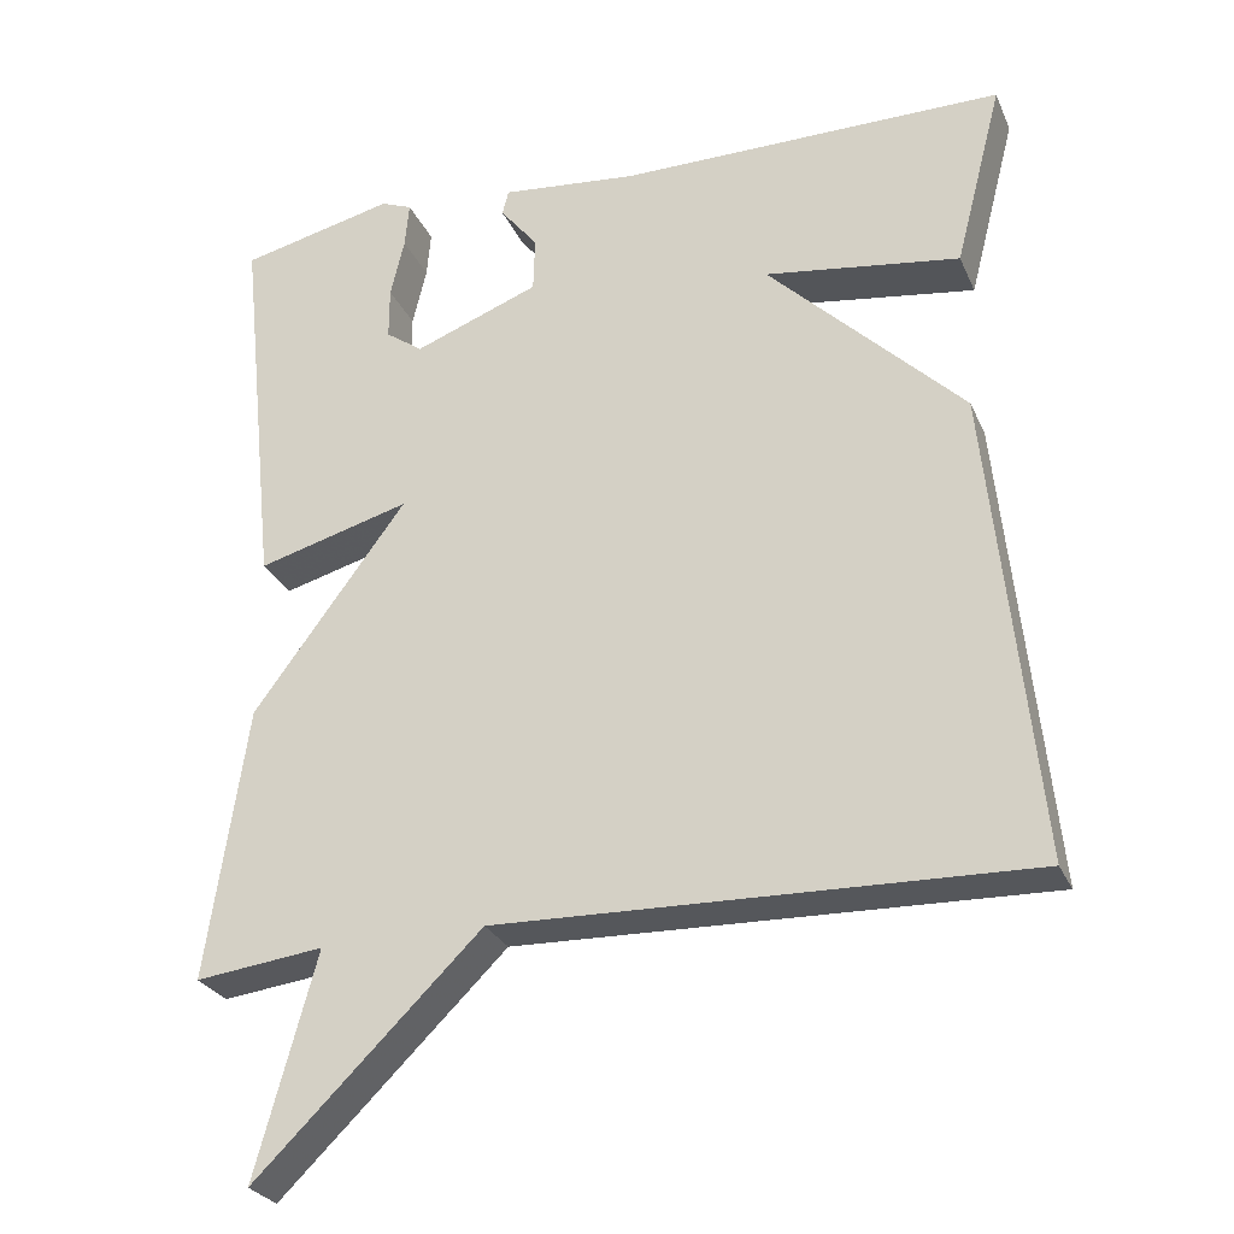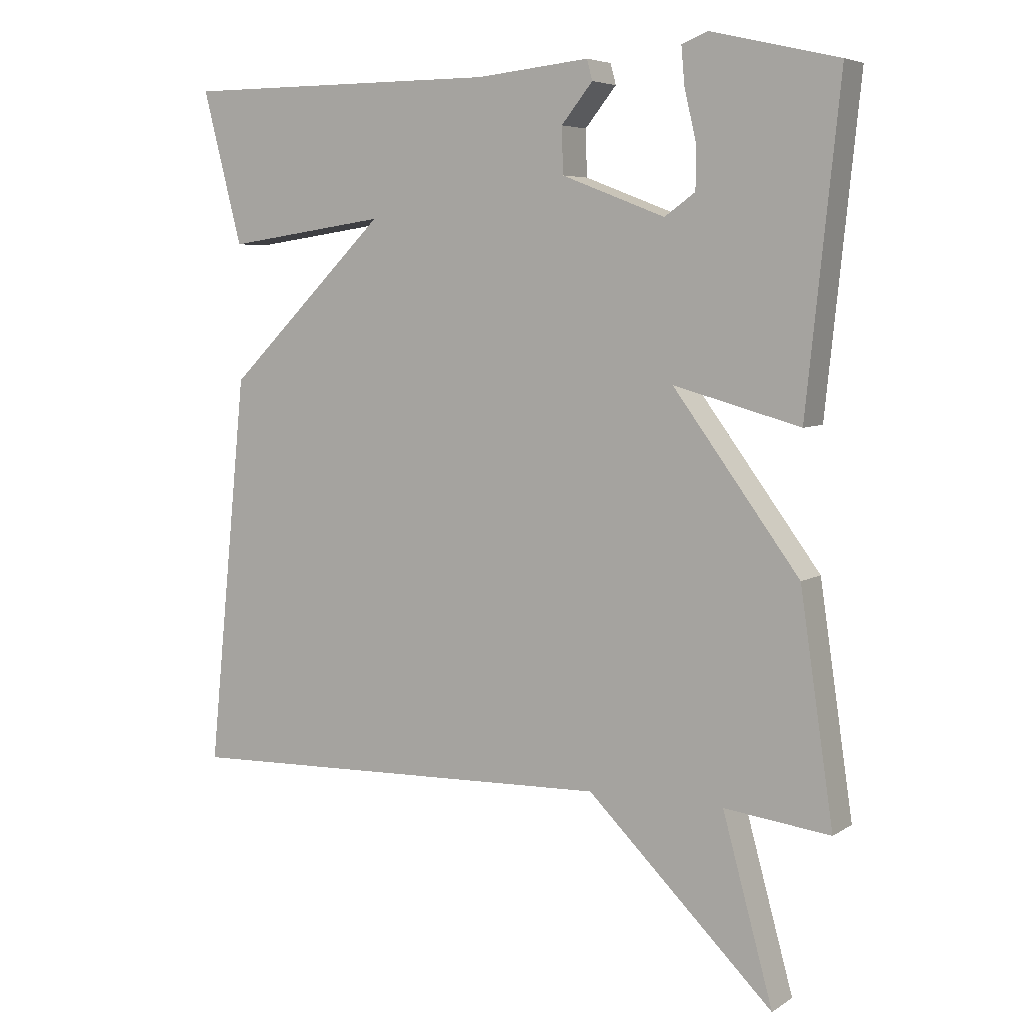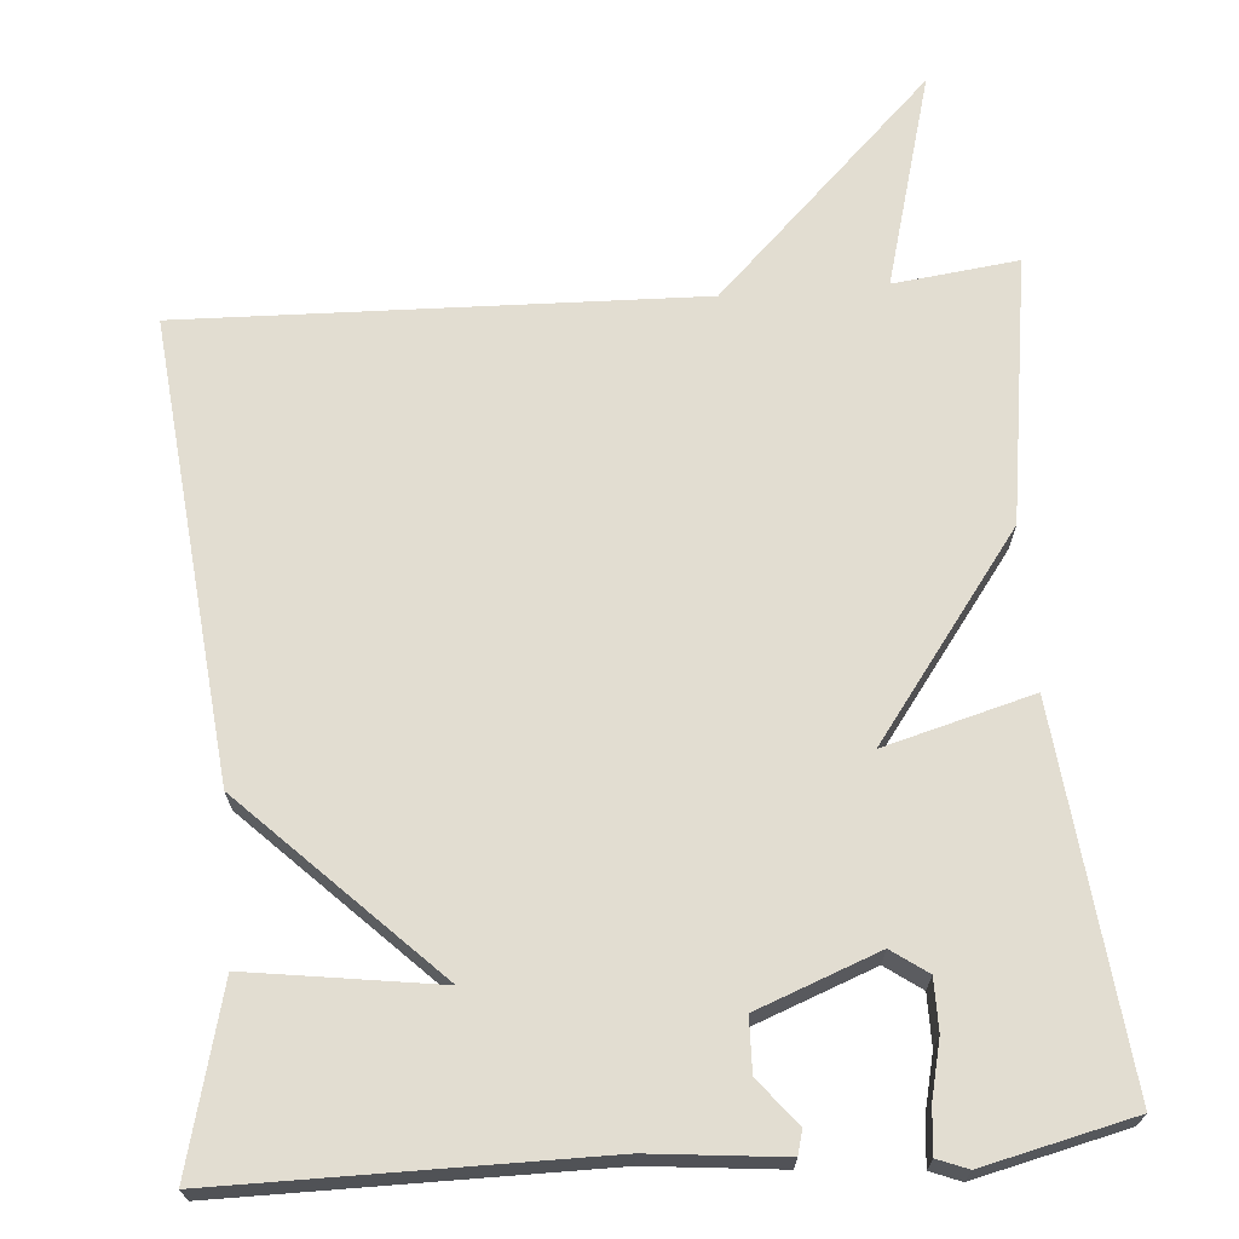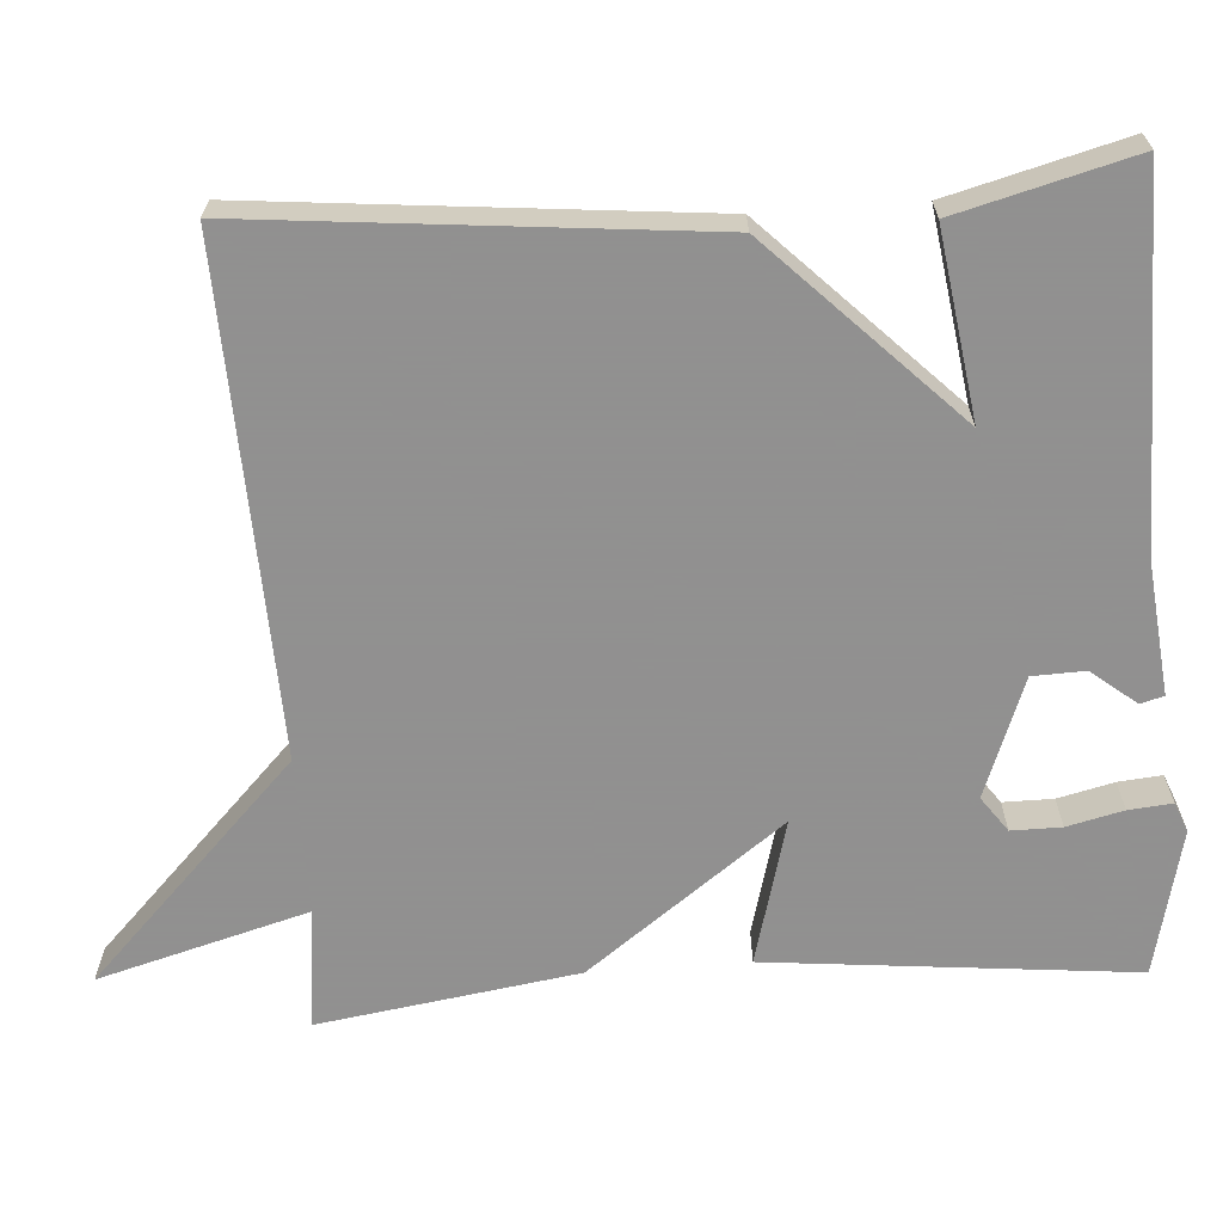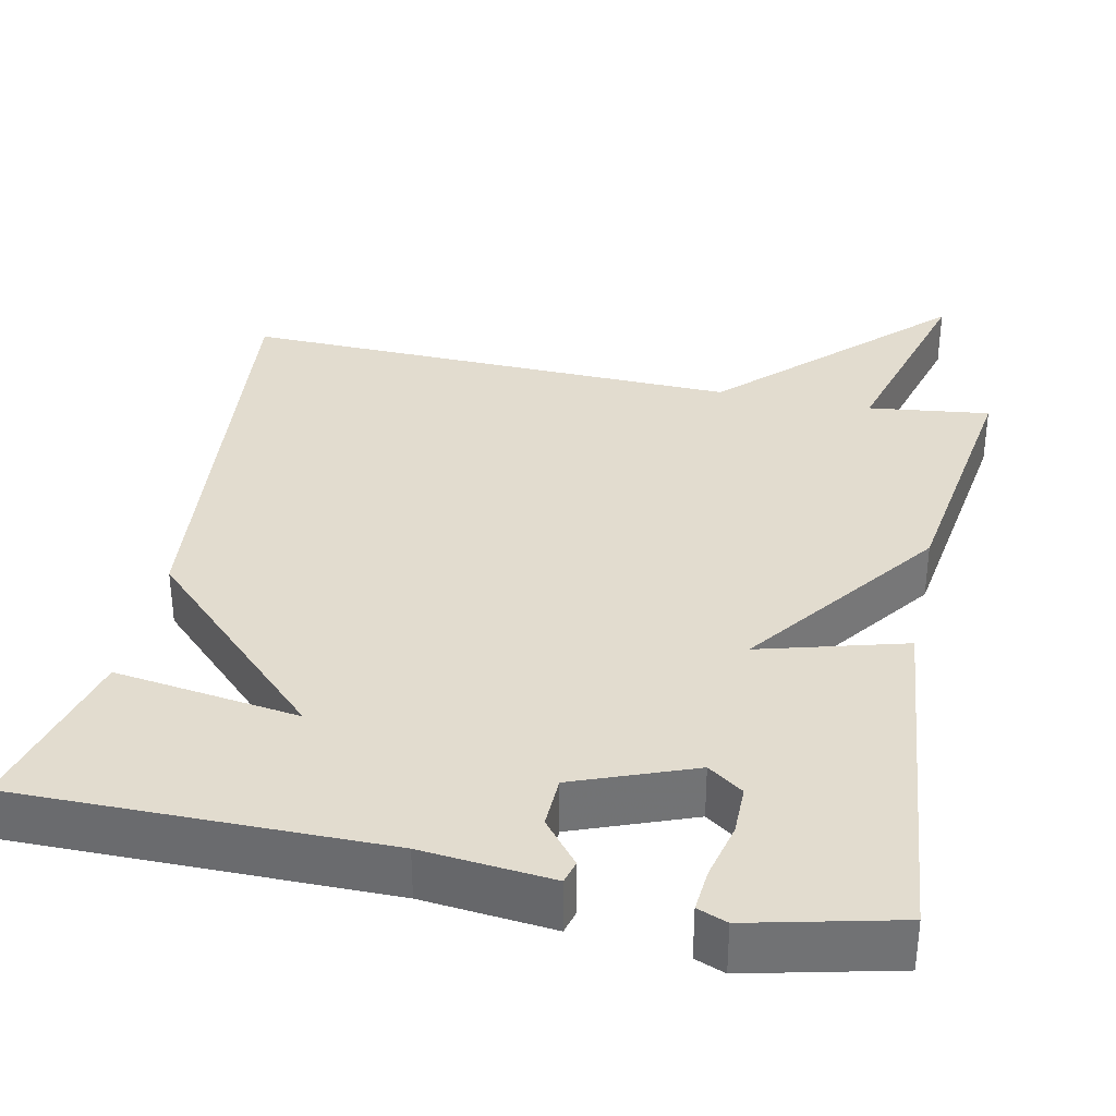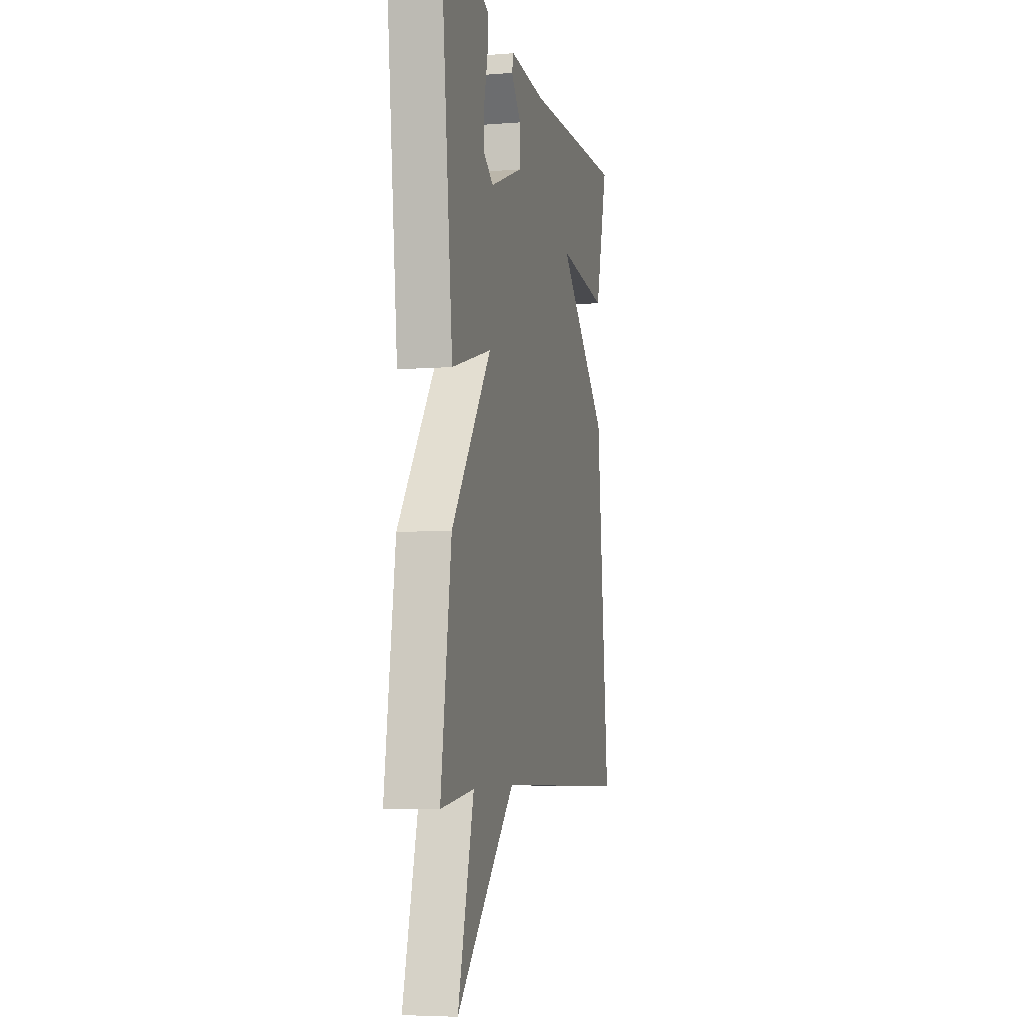
<metadata>
{"format":"obj","ext":"obj","renderer":"f3d","projection":"perspective","resolution":1024,"background":"white","views":[{"elev":-27.5,"azim":-159.8,"up":"+Z"},{"elev":5.8,"azim":29.4,"up":"+Z"},{"elev":68.6,"azim":-4.5,"up":"+Y"},{"elev":-65.8,"azim":-85.8,"up":"+Y"},{"elev":34.7,"azim":11.8,"up":"+Y"},{"elev":-5.4,"azim":103.7,"up":"+Z"}]}
</metadata>
<code>
v -0.5 0.07 -0.5
v -0.442 0.07 0.075
v -0.205 0.07 0.309
v -0.442 0.07 0.275
v -0.5 0.07 0.5
v -0.031 0.07 0.5
v 0.135 0.07 0.517
v 0.143 0.07 0.487
v 0.097 0.07 0.43
v 0.099 0.07 0.363
v 0.251 0.07 0.305
v 0.296 0.07 0.337
v 0.296 0.07 0.401
v 0.279 0.07 0.473
v 0.274 0.07 0.529
v 0.312 0.07 0.544
v 0.5 0.07 0.5
v 0.451 0.07 0.032
v 0.265 0.07 0.083
v 0.451 0.07 -0.168
v 0.5 0.07 -0.5
v 0.344 0.07 -0.481
v 0.418 0.07 -0.75
v 0.144 0.07 -0.481
v -0.5 0 -0.5
v -0.442 0 0.075
v -0.205 0 0.309
v -0.442 0 0.275
v -0.5 0 0.5
v -0.031 0 0.5
v 0.135 0 0.517
v 0.143 0 0.487
v 0.097 0 0.43
v 0.099 0 0.363
v 0.251 0 0.305
v 0.296 0 0.337
v 0.296 0 0.401
v 0.279 0 0.473
v 0.274 0 0.529
v 0.312 0 0.544
v 0.5 0 0.5
v 0.451 0 0.032
v 0.265 0 0.083
v 0.451 0 -0.168
v 0.5 0 -0.5
v 0.344 0 -0.481
v 0.418 0 -0.75
v 0.144 0 -0.481
f 22 23 24
f 19 20 21 22
f 19 22 24
f 17 18 19
f 15 16 17
f 14 15 17
f 13 14 17
f 12 13 17
f 12 17 19
f 19 24 1
f 12 19 1
f 11 12 1
f 6 7 8 9
f 6 9 10
f 5 6 10
f 4 5 10
f 3 4 10
f 3 10 11
f 2 3 11
f 1 2 11
f 48 47 46
f 46 45 44 43
f 48 46 43
f 43 42 41
f 41 40 39
f 41 39 38
f 41 38 37
f 41 37 36
f 43 41 36
f 25 48 43
f 25 43 36
f 25 36 35
f 33 32 31 30
f 34 33 30
f 34 30 29
f 34 29 28
f 34 28 27
f 35 34 27
f 35 27 26
f 35 26 25
f 1 25 26 2
f 2 26 27 3
f 3 27 28 4
f 4 28 29 5
f 5 29 30 6
f 6 30 31 7
f 7 31 32 8
f 8 32 33 9
f 9 33 34 10
f 10 34 35 11
f 11 35 36 12
f 12 36 37 13
f 13 37 38 14
f 14 38 39 15
f 15 39 40 16
f 16 40 41 17
f 17 41 42 18
f 18 42 43 19
f 19 43 44 20
f 20 44 45 21
f 21 45 46 22
f 22 46 47 23
f 23 47 48 24
f 24 48 25 1

</code>
